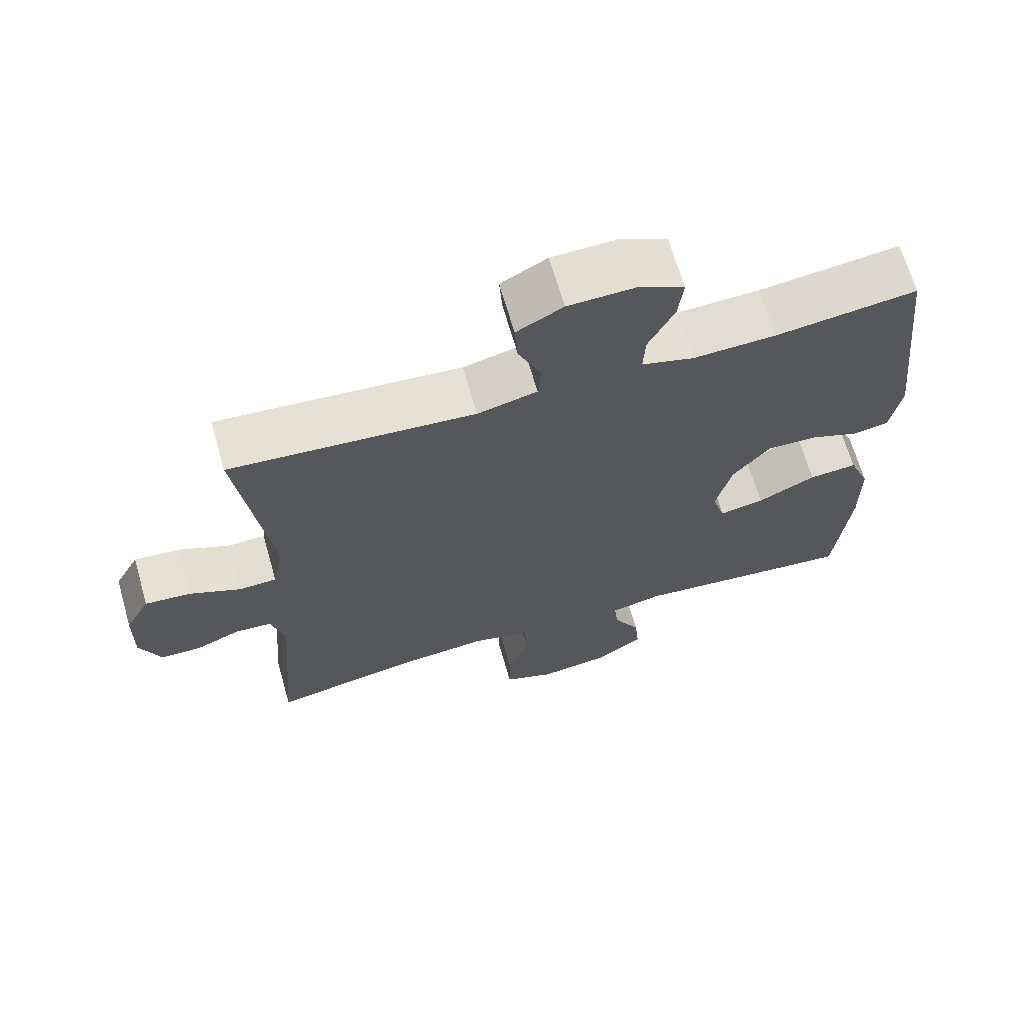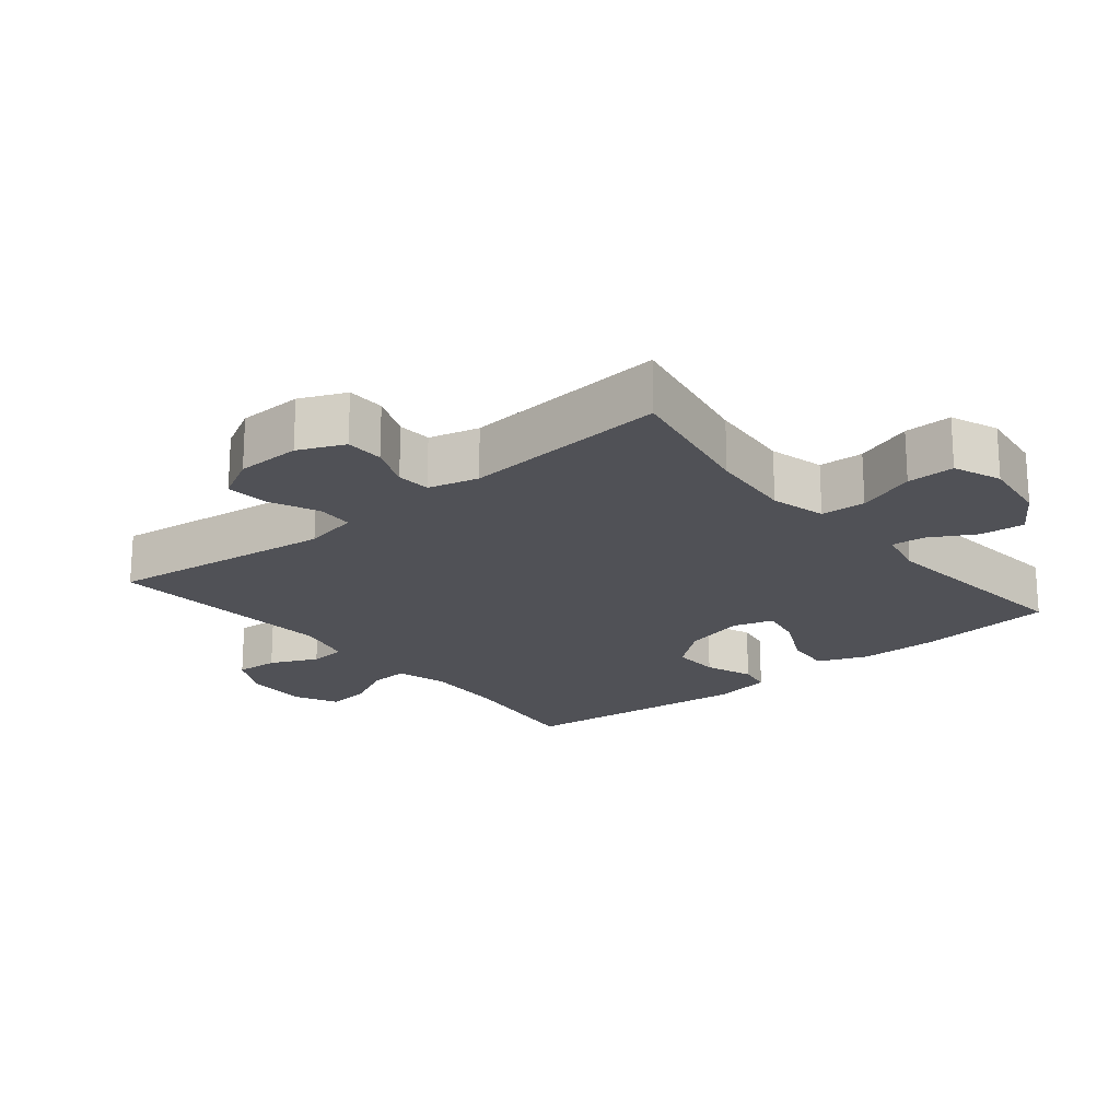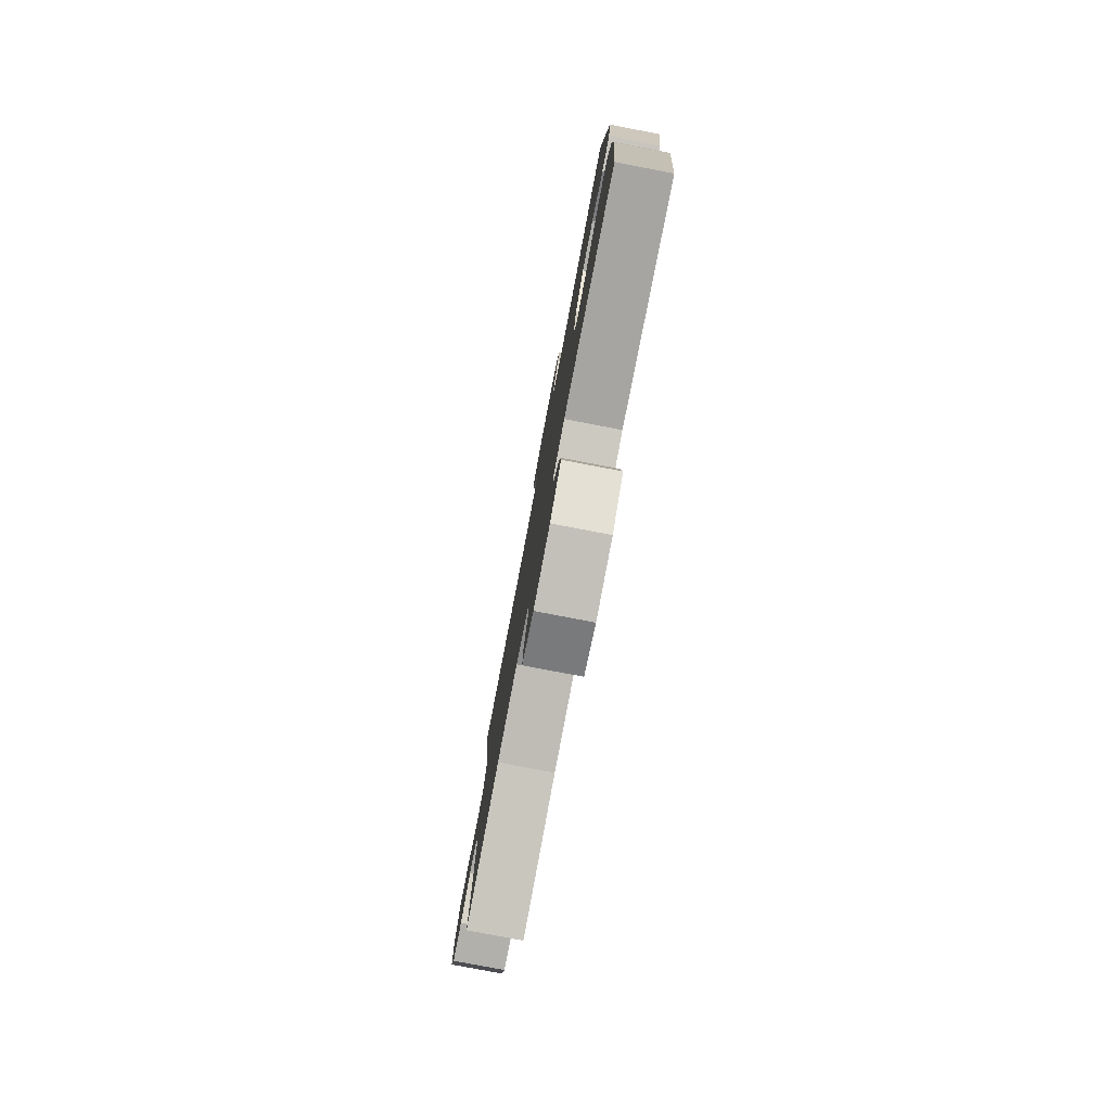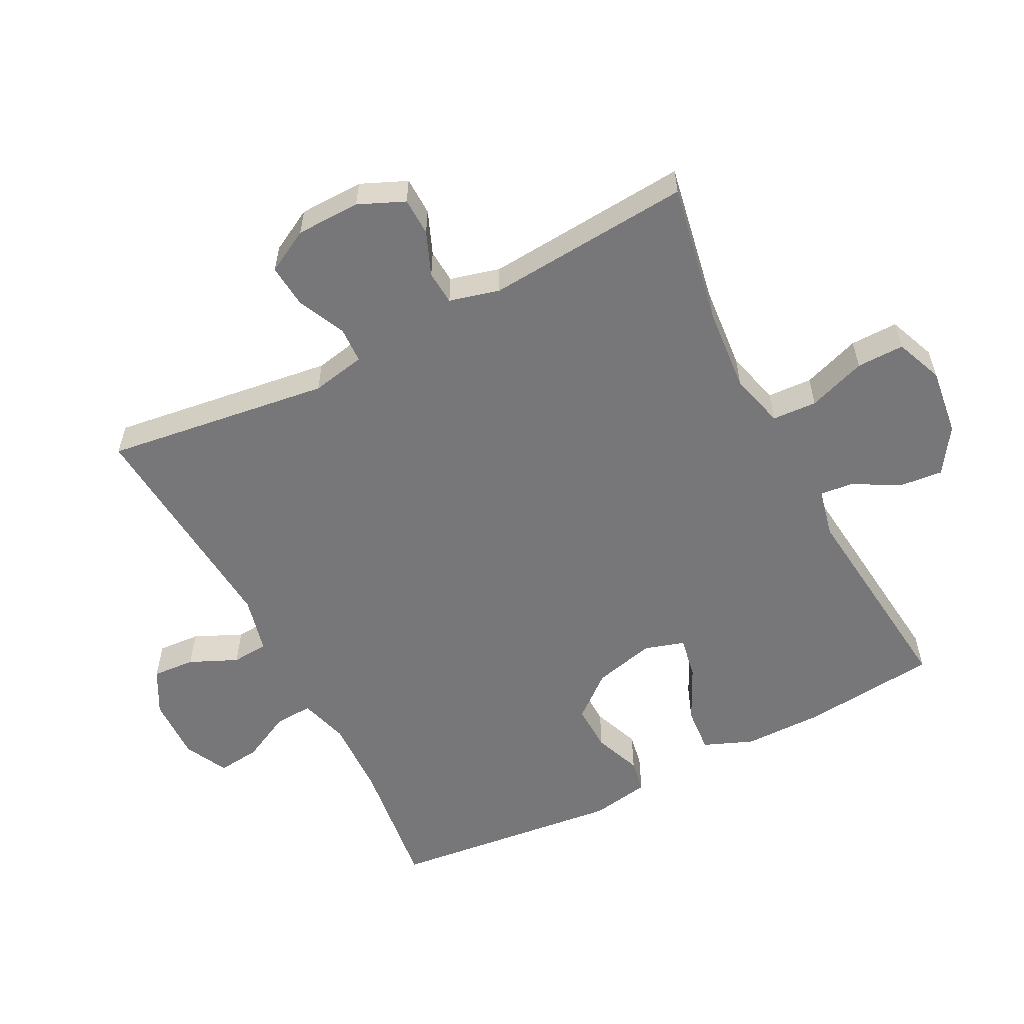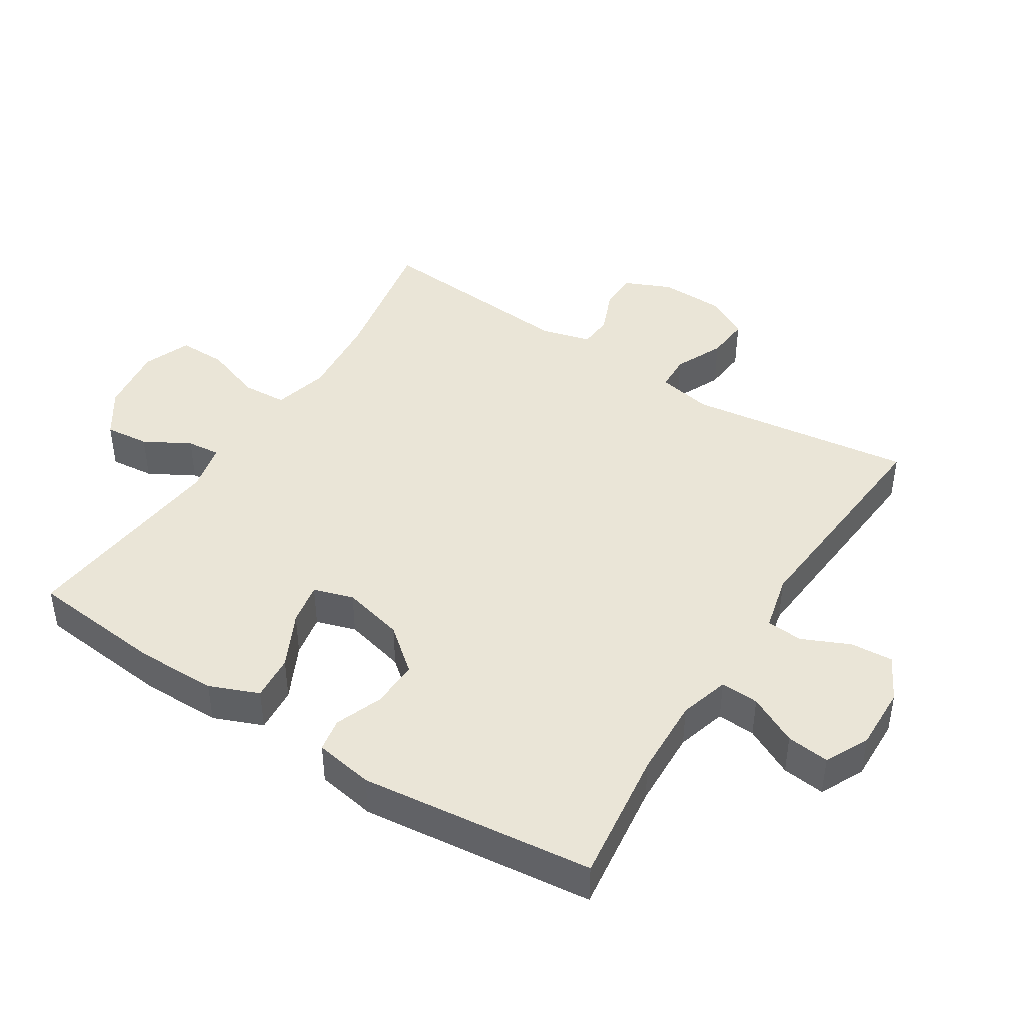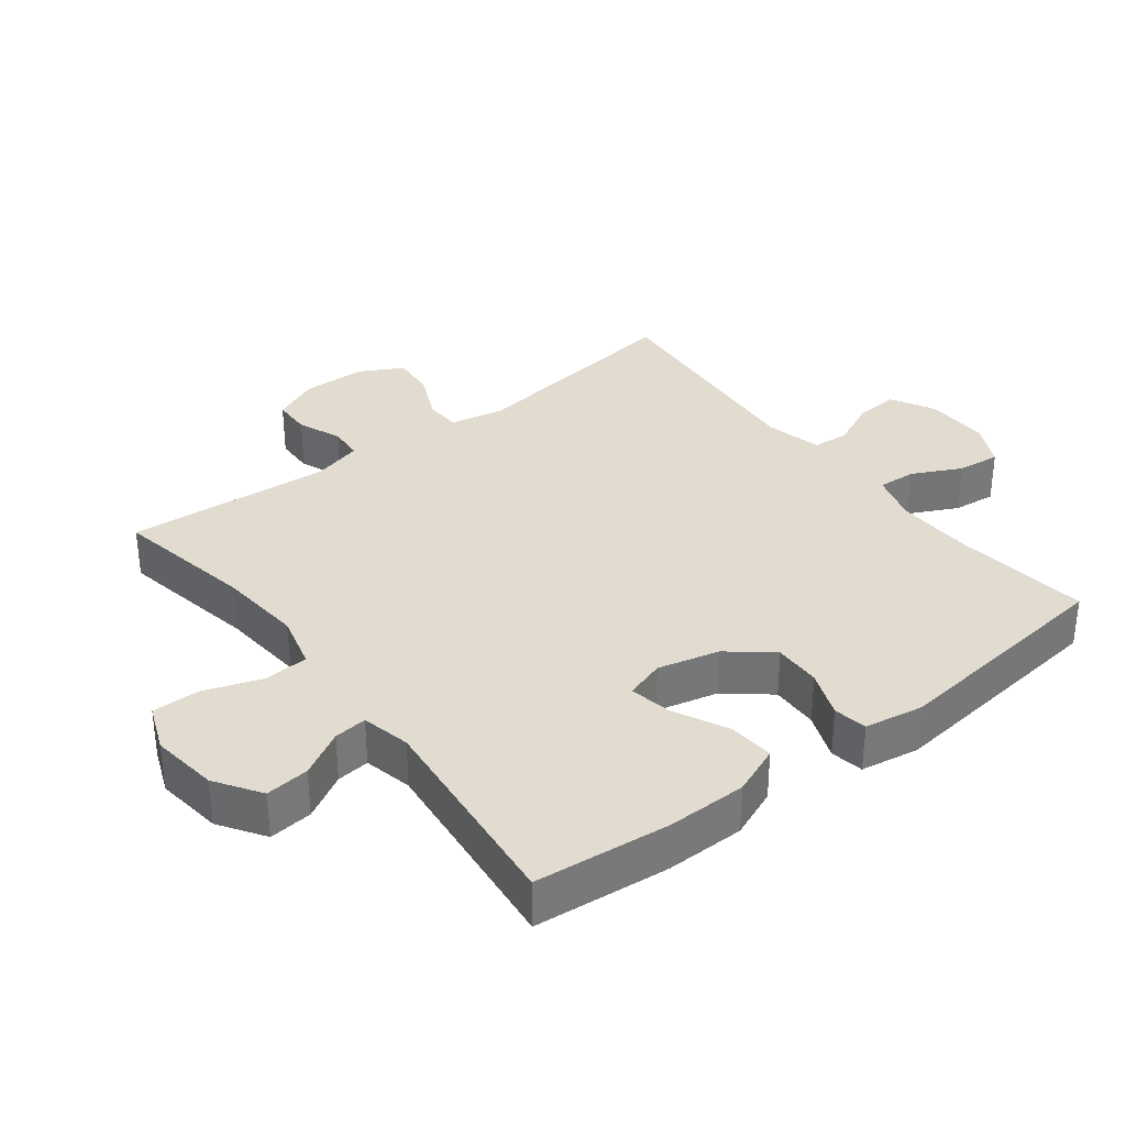
<metadata>
{"format":"obj","ext":"obj","renderer":"f3d","projection":"perspective","resolution":1024,"background":"white","views":[{"elev":67.0,"azim":164.0,"up":"+Z"},{"elev":-20.4,"azim":129.4,"up":"+Y"},{"elev":-79.9,"azim":-100.8,"up":"+Z"},{"elev":-57.2,"azim":117.3,"up":"+Y"},{"elev":44.2,"azim":-57.5,"up":"+Y"},{"elev":34.3,"azim":-127.6,"up":"+Y"}]}
</metadata>
<code>
o path9980
v 0.1242 0.0375 0.4715
v 0.03687 0.0375 0.4925
v 0.03246 0.0375 0.5488
v 0.06554 0.0375 0.6221
v 0.07028 0.0375 0.6877
v 0.00235 0.0375 0.7244
v -0.09656 0.0375 0.7269
v -0.1632 0.0375 0.6936
v -0.1558 0.0375 0.6278
v -0.1179 0.0375 0.5518
v -0.1145 0.0375 0.4928
v -0.1909 0.0375 0.4705
v -0.3131 0.0375 0.4748
v -0.5198 0.0375 0.5008
v -0.5606 0.0375 0.1399
v -0.5449 0.0375 0.04941
v -0.4933 0.0375 0.04014
v -0.4204 0.0375 0.06843
v -0.347 0.0375 0.07062
v -0.2923 0.0375 0.003918
v -0.2691 0.0375 -0.09095
v -0.2884 0.0375 -0.1524
v -0.3537 0.0375 -0.14
v -0.4386 0.0375 -0.09819
v -0.5091 0.0375 -0.09255
v -0.5399 0.0375 -0.1686
v -0.5408 0.0375 -0.2918
v -0.5198 0.0375 -0.5009
v -0.1921 0.0375 -0.4657
v -0.1171 0.0375 -0.4827
v -0.1223 0.0375 -0.5338
v -0.1616 0.0375 -0.6042
v -0.1685 0.0375 -0.6723
v -0.0986 0.0375 -0.7187
v 0.00528 0.0375 -0.7321
v 0.07833 0.0375 -0.7029
v 0.07745 0.0375 -0.6294
v 0.04633 0.0375 -0.54
v 0.05036 0.0375 -0.471
v 0.1348 0.0375 -0.4488
v 0.2647 0.0375 -0.4601
v 0.4821 0.0375 -0.5009
v 0.4572 0.0375 -0.1837
v 0.4774 0.0375 -0.1066
v 0.5296 0.0375 -0.1027
v 0.5969 0.0375 -0.1303
v 0.6559 0.0375 -0.1288
v 0.6868 0.0375 -0.05805
v 0.6848 0.0375 0.04118
v 0.6486 0.0375 0.1079
v 0.5818 0.0375 0.1021
v 0.5069 0.0375 0.06774
v 0.4515 0.0375 0.06993
v 0.4351 0.0375 0.1536
v 0.4821 0.0375 0.5008
v 0.1242 -0.0375 0.4715
v 0.03687 -0.0375 0.4925
v 0.03246 -0.0375 0.5488
v 0.06554 -0.0375 0.6221
v 0.07028 -0.0375 0.6877
v 0.00235 -0.0375 0.7244
v -0.09656 -0.0375 0.7269
v -0.1632 -0.0375 0.6936
v -0.1558 -0.0375 0.6278
v -0.1179 -0.0375 0.5518
v -0.1145 -0.0375 0.4928
v -0.1909 -0.0375 0.4705
v -0.3131 -0.0375 0.4748
v -0.5198 -0.0375 0.5008
v -0.5606 -0.0375 0.1399
v -0.5449 -0.0375 0.04941
v -0.4933 -0.0375 0.04014
v -0.4204 -0.0375 0.06843
v -0.347 -0.0375 0.07062
v -0.2923 -0.0375 0.003918
v -0.2691 -0.0375 -0.09095
v -0.2884 -0.0375 -0.1524
v -0.3537 -0.0375 -0.14
v -0.4386 -0.0375 -0.09819
v -0.5091 -0.0375 -0.09255
v -0.5399 -0.0375 -0.1686
v -0.5408 -0.0375 -0.2918
v -0.5198 -0.0375 -0.5009
v -0.1921 -0.0375 -0.4657
v -0.1171 -0.0375 -0.4827
v -0.1223 -0.0375 -0.5338
v -0.1616 -0.0375 -0.6042
v -0.1685 -0.0375 -0.6723
v -0.0986 -0.0375 -0.7187
v 0.00528 -0.0375 -0.7321
v 0.07833 -0.0375 -0.7029
v 0.07745 -0.0375 -0.6294
v 0.04633 -0.0375 -0.54
v 0.05036 -0.0375 -0.471
v 0.1348 -0.0375 -0.4488
v 0.2647 -0.0375 -0.4601
v 0.4821 -0.0375 -0.5009
v 0.4572 -0.0375 -0.1837
v 0.4774 -0.0375 -0.1066
v 0.5296 -0.0375 -0.1027
v 0.5969 -0.0375 -0.1303
v 0.6559 -0.0375 -0.1288
v 0.6868 -0.0375 -0.05805
v 0.6848 -0.0375 0.04118
v 0.6486 -0.0375 0.1079
v 0.5818 -0.0375 0.1021
v 0.5069 -0.0375 0.06774
v 0.4515 -0.0375 0.06993
v 0.4351 -0.0375 0.1536
v 0.4821 -0.0375 0.5008
v -0.0986 0.0375 -0.7187
v 0.00528 0.0375 -0.7321
v 0.07833 0.0375 -0.7029
v 0.07833 0.0375 -0.7029
v -0.1685 0.0375 -0.6723
v -0.1685 0.0375 -0.6723
v 0.07745 0.0375 -0.6294
v -0.1616 0.0375 -0.6042
v 0.04633 0.0375 -0.54
v -0.1223 0.0375 -0.5338
v 0.05036 0.0375 -0.471
v 0.05036 0.0375 -0.471
v -0.1171 0.0375 -0.4827
v -0.1171 0.0375 -0.4827
v -0.1921 0.0375 -0.4657
v 0.2647 0.0375 -0.4601
v 0.4821 0.0375 -0.5009
v 0.4821 0.0375 -0.5009
v -0.5198 0.0375 -0.5009
v -0.5198 0.0375 -0.5009
v 0.1348 0.0375 -0.4488
v -0.5408 0.0375 -0.2918
v 0.4572 0.0375 -0.1837
v -0.5399 0.0375 -0.1686
v 0.4774 0.0375 -0.1066
v 0.4774 0.0375 -0.1066
v -0.5091 0.0375 -0.09255
v -0.5091 0.0375 -0.09255
v -0.2884 0.0375 -0.1524
v -0.2884 0.0375 -0.1524
v -0.3537 0.0375 -0.14
v -0.2691 0.0375 -0.09095
v -0.4386 0.0375 -0.09819
v 0.5296 0.0375 -0.1027
v 0.5969 0.0375 -0.1303
v 0.6559 0.0375 -0.1288
v 0.6559 0.0375 -0.1288
v 0.6868 0.0375 -0.05805
v -0.2923 0.0375 0.003918
v 0.6848 0.0375 0.04118
v -0.347 0.0375 0.07062
v -0.5449 0.0375 0.04941
v -0.5449 0.0375 0.04941
v -0.4933 0.0375 0.04014
v -0.4204 0.0375 0.06843
v 0.6486 0.0375 0.1079
v 0.6486 0.0375 0.1079
v -0.5606 0.0375 0.1399
v 0.5069 0.0375 0.06774
v 0.4515 0.0375 0.06993
v 0.4515 0.0375 0.06993
v 0.5818 0.0375 0.1021
v 0.4351 0.0375 0.1536
v -0.5198 0.0375 0.5008
v -0.5198 0.0375 0.5008
v -0.1909 0.0375 0.4705
v -0.3131 0.0375 0.4748
v -0.1145 0.0375 0.4928
v -0.1145 0.0375 0.4928
v 0.1242 0.0375 0.4715
v 0.03687 0.0375 0.4925
v 0.03687 0.0375 0.4925
v 0.4821 0.0375 0.5008
v 0.4821 0.0375 0.5008
v 0.03246 0.0375 0.5488
v -0.1179 0.0375 0.5518
v 0.06554 0.0375 0.6221
v -0.1558 0.0375 0.6278
v 0.07028 0.0375 0.6877
v 0.07028 0.0375 0.6877
v -0.1632 0.0375 0.6936
v -0.1632 0.0375 0.6936
v 0.00235 0.0375 0.7244
v -0.09656 0.0375 0.7269
v -0.0986 -0.0375 -0.7187
v 0.00528 -0.0375 -0.7321
v 0.07833 -0.0375 -0.7029
v 0.07833 -0.0375 -0.7029
v -0.1685 -0.0375 -0.6723
v -0.1685 -0.0375 -0.6723
v 0.07745 -0.0375 -0.6294
v -0.1616 -0.0375 -0.6042
v 0.04633 -0.0375 -0.54
v -0.1223 -0.0375 -0.5338
v 0.05036 -0.0375 -0.471
v 0.05036 -0.0375 -0.471
v -0.1171 -0.0375 -0.4827
v -0.1171 -0.0375 -0.4827
v -0.1921 -0.0375 -0.4657
v 0.2647 -0.0375 -0.4601
v 0.4821 -0.0375 -0.5009
v 0.4821 -0.0375 -0.5009
v -0.5198 -0.0375 -0.5009
v -0.5198 -0.0375 -0.5009
v 0.1348 -0.0375 -0.4488
v -0.5408 -0.0375 -0.2918
v 0.4572 -0.0375 -0.1837
v -0.5399 -0.0375 -0.1686
v 0.4774 -0.0375 -0.1066
v 0.4774 -0.0375 -0.1066
v -0.5091 -0.0375 -0.09255
v -0.5091 -0.0375 -0.09255
v -0.2884 -0.0375 -0.1524
v -0.2884 -0.0375 -0.1524
v -0.3537 -0.0375 -0.14
v -0.2691 -0.0375 -0.09095
v -0.4386 -0.0375 -0.09819
v 0.5296 -0.0375 -0.1027
v 0.5969 -0.0375 -0.1303
v 0.6559 -0.0375 -0.1288
v 0.6559 -0.0375 -0.1288
v 0.6868 -0.0375 -0.05805
v -0.2923 -0.0375 0.003918
v 0.6848 -0.0375 0.04118
v -0.347 -0.0375 0.07062
v -0.5449 -0.0375 0.04941
v -0.5449 -0.0375 0.04941
v -0.4933 -0.0375 0.04014
v -0.4204 -0.0375 0.06843
v 0.6486 -0.0375 0.1079
v 0.6486 -0.0375 0.1079
v -0.5606 -0.0375 0.1399
v 0.5069 -0.0375 0.06774
v 0.4515 -0.0375 0.06993
v 0.4515 -0.0375 0.06993
v 0.5818 -0.0375 0.1021
v 0.4351 -0.0375 0.1536
v -0.5198 -0.0375 0.5008
v -0.5198 -0.0375 0.5008
v -0.1909 -0.0375 0.4705
v -0.3131 -0.0375 0.4748
v -0.1145 -0.0375 0.4928
v -0.1145 -0.0375 0.4928
v 0.1242 -0.0375 0.4715
v 0.03687 -0.0375 0.4925
v 0.03687 -0.0375 0.4925
v 0.4821 -0.0375 0.5008
v 0.4821 -0.0375 0.5008
v 0.03246 -0.0375 0.5488
v -0.1179 -0.0375 0.5518
v 0.06554 -0.0375 0.6221
v -0.1558 -0.0375 0.6278
v 0.07028 -0.0375 0.6877
v 0.07028 -0.0375 0.6877
v -0.1632 -0.0375 0.6936
v -0.1632 -0.0375 0.6936
v 0.00235 -0.0375 0.7244
v -0.09656 -0.0375 0.7269
f 191 186 187
f 233 224 236
f 223 237 244
f 208 206 215
f 207 209 234
f 211 208 217
f 189 185 192
f 222 218 219
f 233 209 218
f 223 245 242
f 207 200 201
f 223 244 245
f 257 251 253
f 218 222 224
f 203 199 206
f 193 185 191
f 234 237 216
f 217 208 215
f 244 237 247
f 257 250 251
f 192 185 194
f 249 251 250
f 228 232 226
f 195 213 197
f 250 258 252
f 216 205 207
f 205 216 195
f 229 225 241
f 222 219 220
f 232 241 238
f 225 223 240
f 185 193 194
f 216 237 223
f 232 229 241
f 194 193 197
f 229 232 228
f 252 258 255
f 215 206 213
f 240 223 242
f 241 225 240
f 199 213 206
f 234 209 233
f 242 245 249
f 242 249 250
f 195 197 193
f 250 257 258
f 186 191 185
f 233 218 224
f 213 195 216
f 216 207 234
f 200 207 205
f 197 213 199
f 236 224 230
f 34 35 90 89
f 35 114 188 90
f 116 34 89 190
f 36 37 92 91
f 32 33 88 87
f 37 38 93 92
f 31 32 87 86
f 38 122 196 93
f 124 31 86 198
f 29 30 85 84
f 41 128 202 96
f 130 29 84 204
f 39 40 95 94
f 40 41 96 95
f 27 28 83 82
f 42 43 98 97
f 26 27 82 81
f 43 136 210 98
f 138 26 81 212
f 140 23 78 214
f 21 22 77 76
f 24 25 80 79
f 23 24 79 78
f 45 46 101 100
f 46 147 221 101
f 47 48 103 102
f 44 45 100 99
f 20 21 76 75
f 48 49 104 103
f 19 20 75 74
f 153 17 72 227
f 17 18 73 72
f 49 157 231 104
f 15 16 71 70
f 52 161 235 107
f 51 52 107 106
f 50 51 106 105
f 18 19 74 73
f 53 54 109 108
f 165 15 70 239
f 12 13 68 67
f 169 12 67 243
f 1 172 246 56
f 54 174 248 109
f 13 14 69 68
f 55 1 56 110
f 2 3 58 57
f 10 11 66 65
f 3 4 59 58
f 9 10 65 64
f 4 180 254 59
f 182 9 64 256
f 5 6 61 60
f 7 8 63 62
f 6 7 62 61
f 117 113 112
f 159 162 150
f 149 170 163
f 134 141 132
f 133 160 135
f 137 143 134
f 115 118 111
f 148 145 144
f 159 144 135
f 149 168 171
f 133 127 126
f 149 171 170
f 183 179 177
f 144 150 148
f 129 132 125
f 119 117 111
f 160 142 163
f 143 141 134
f 170 173 163
f 183 177 176
f 118 120 111
f 175 176 177
f 154 152 158
f 121 123 139
f 176 178 184
f 142 133 131
f 131 121 142
f 155 167 151
f 148 146 145
f 158 164 167
f 151 166 149
f 111 120 119
f 142 149 163
f 158 167 155
f 120 123 119
f 155 154 158
f 178 181 184
f 141 139 132
f 166 168 149
f 167 166 151
f 125 132 139
f 160 159 135
f 168 175 171
f 168 176 175
f 121 119 123
f 176 184 183
f 112 111 117
f 159 150 144
f 139 142 121
f 142 160 133
f 126 131 133
f 123 125 139
f 162 156 150

</code>
